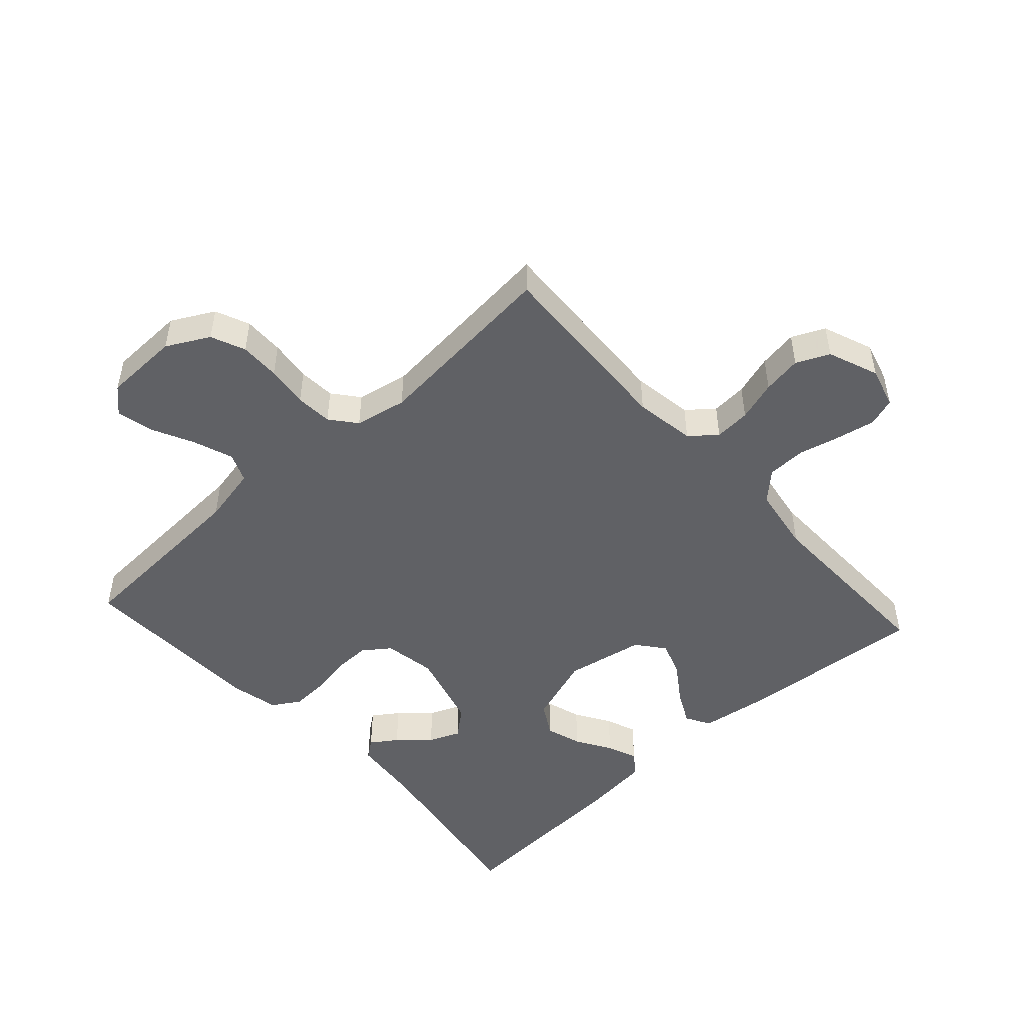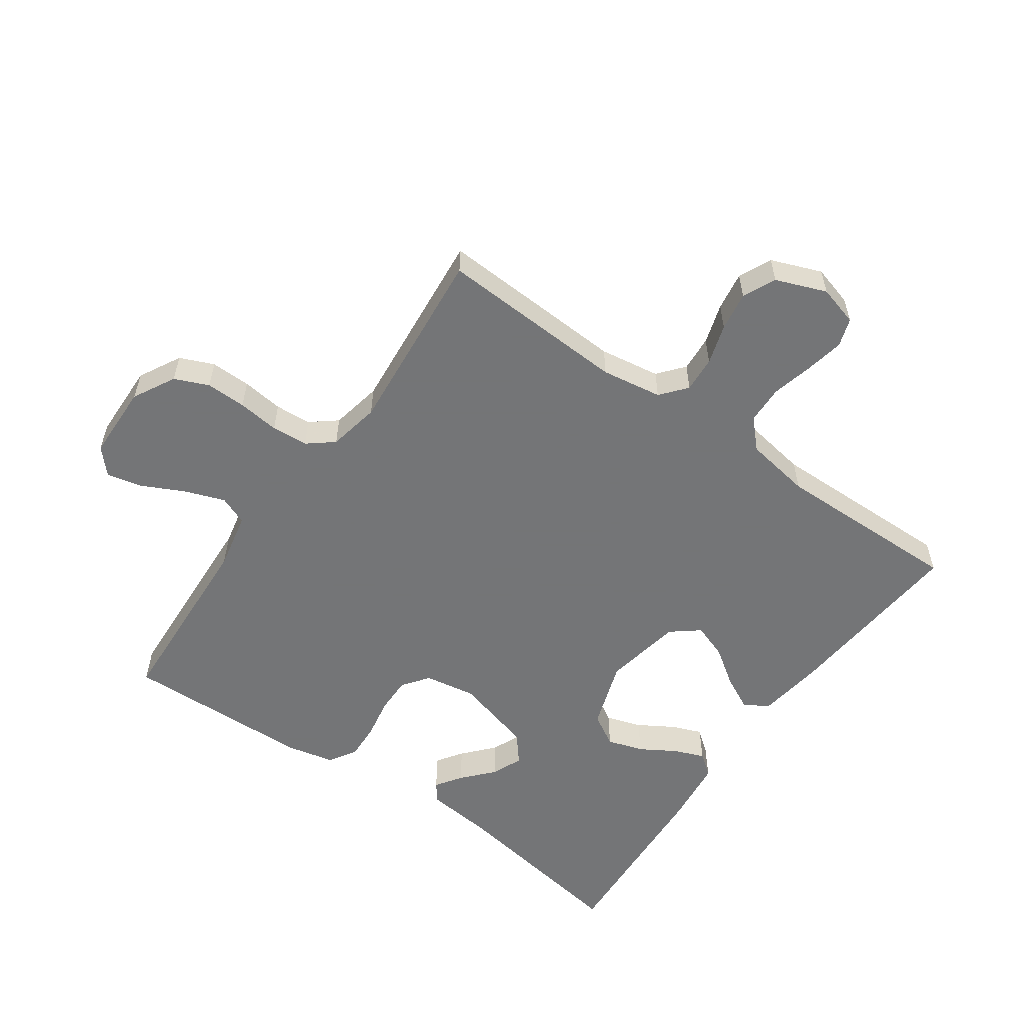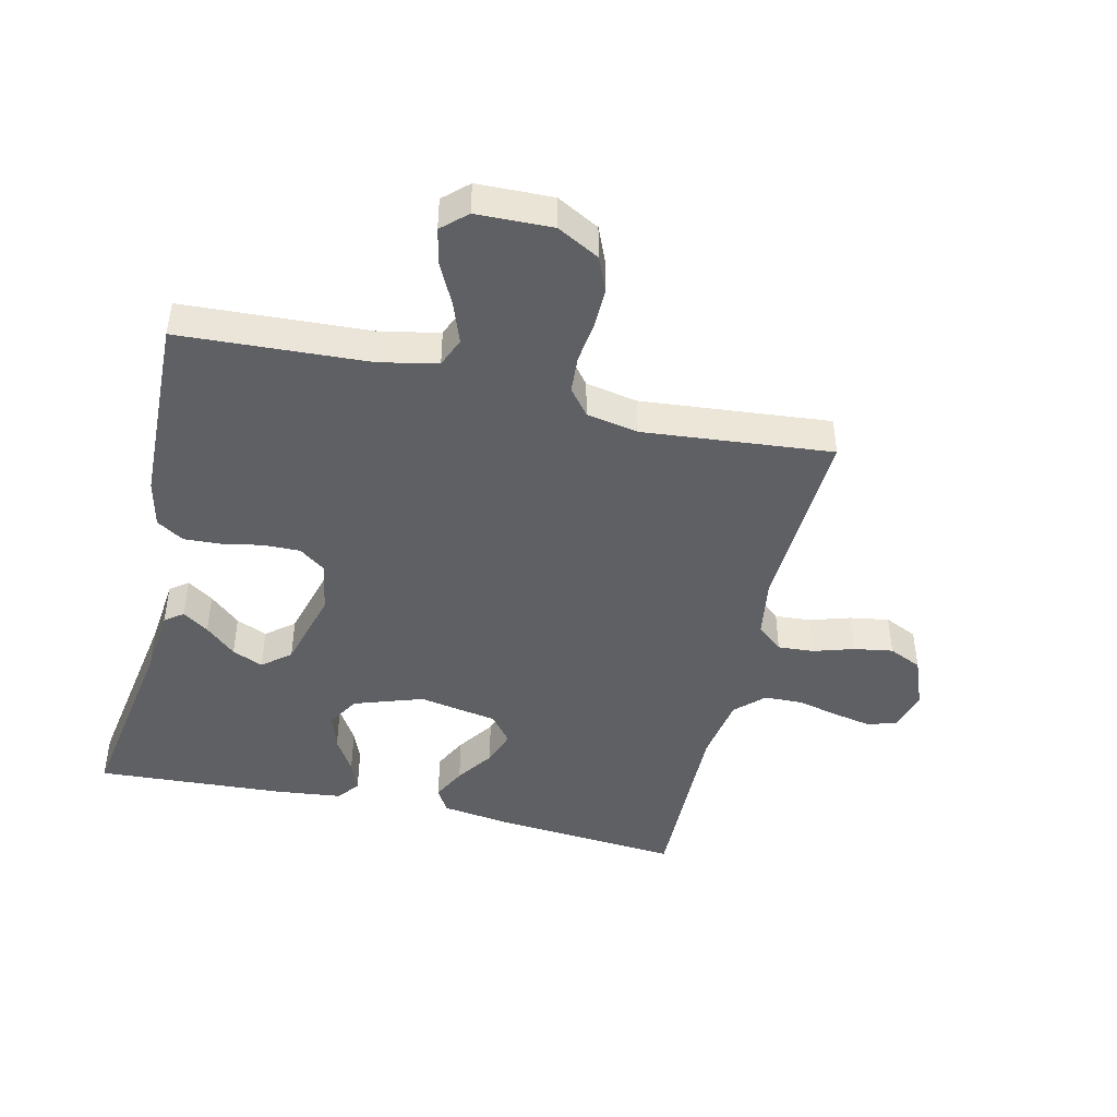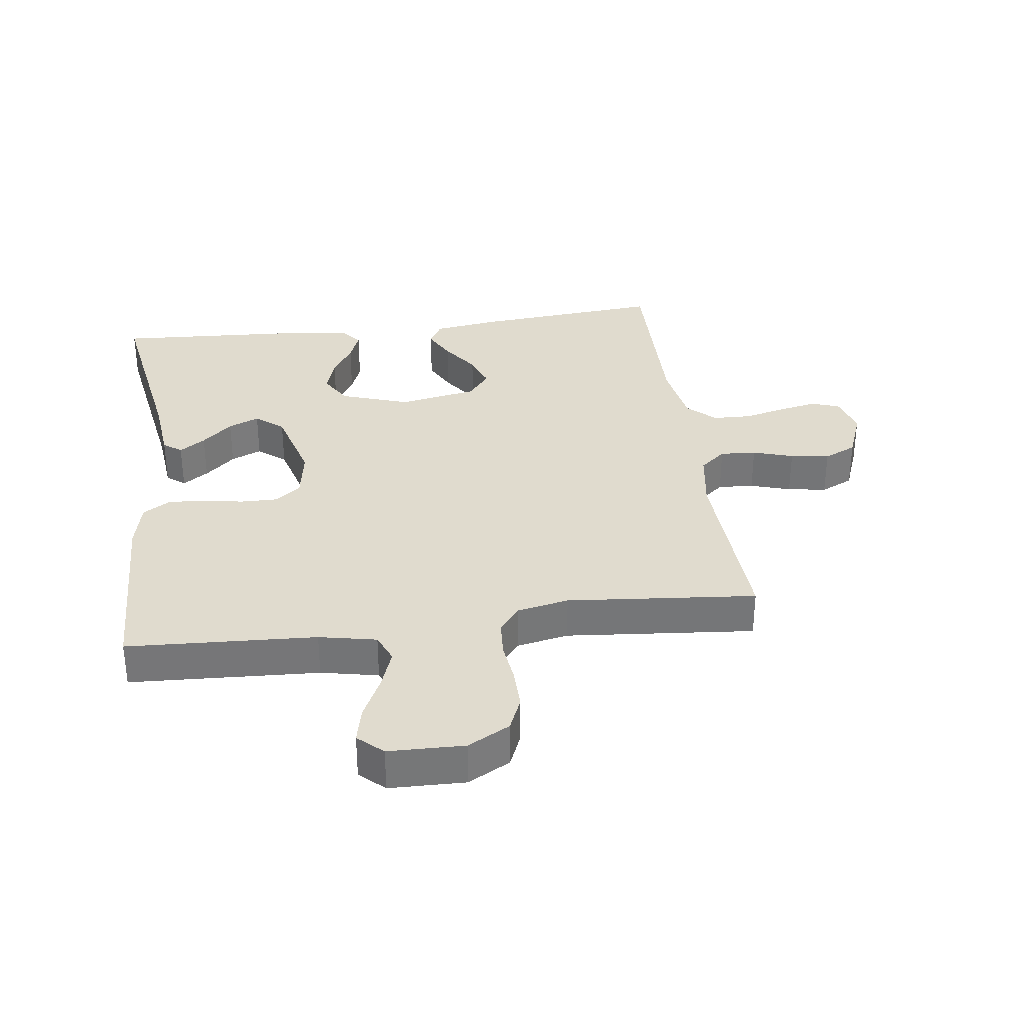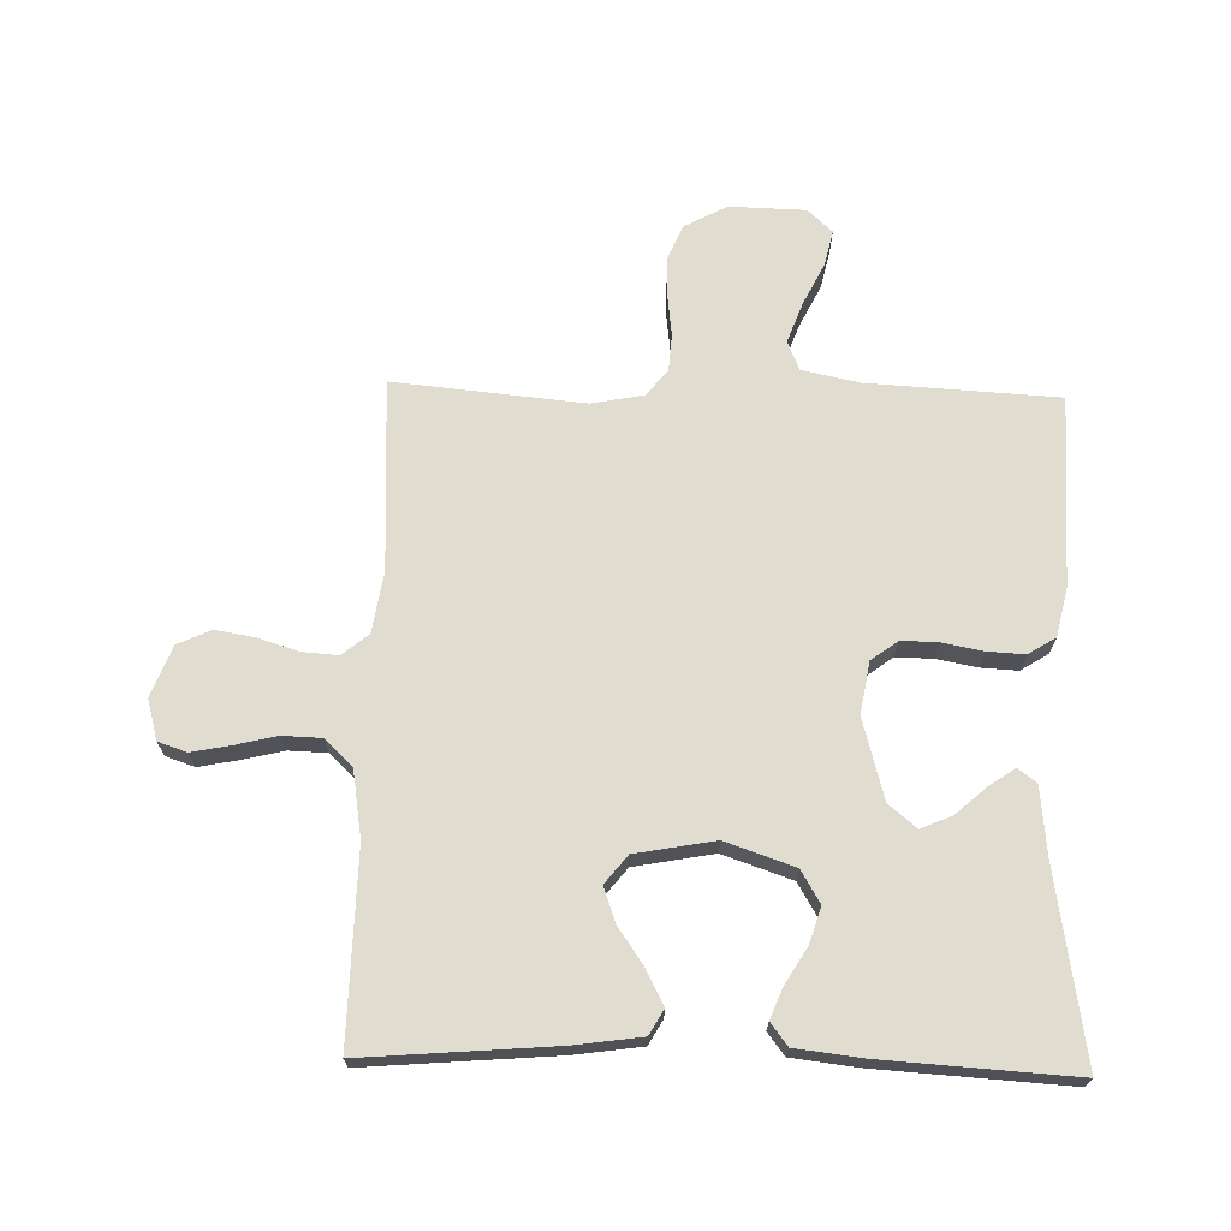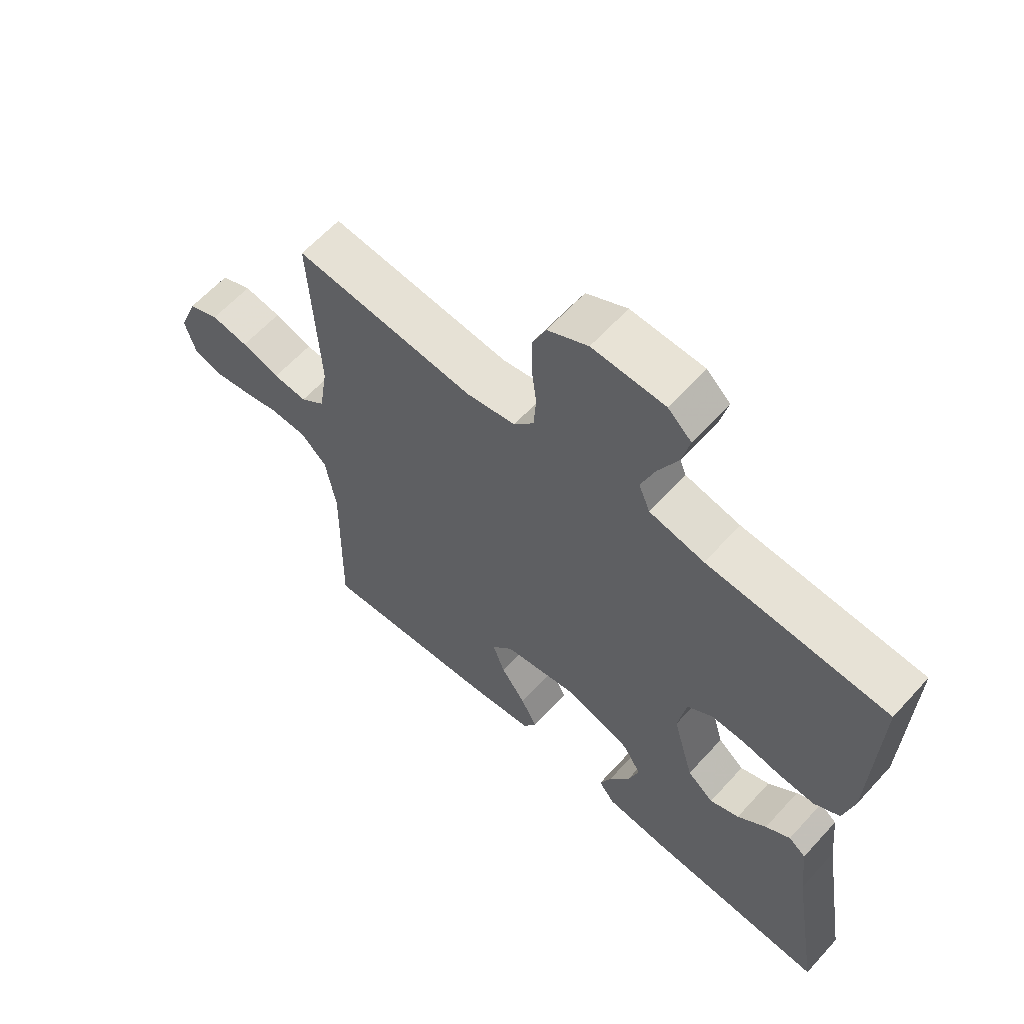
<metadata>
{"format":"obj","ext":"obj","renderer":"f3d","projection":"perspective","resolution":1024,"background":"white","views":[{"elev":-49.1,"azim":42.3,"up":"+Y"},{"elev":-56.4,"azim":54.8,"up":"+Y"},{"elev":-45.1,"azim":-13.1,"up":"+Y"},{"elev":33.4,"azim":-7.7,"up":"+Y"},{"elev":69.5,"azim":-178.5,"up":"+Y"},{"elev":62.0,"azim":-137.8,"up":"+Z"}]}
</metadata>
<code>
v 0.5 0.07 0.5
v 0.485 0.07 0.2
v 0.5 0.07 0.104
v 0.541 0.07 0.07
v 0.598 0.07 0.074
v 0.662 0.07 0.094
v 0.724 0.07 0.104
v 0.776 0.07 0.08
v 0.807 0.07 0
v 0.789 0.07 -0.064
v 0.744 0.07 -0.079
v 0.683 0.07 -0.067
v 0.617 0.07 -0.051
v 0.556 0.07 -0.053
v 0.512 0.07 -0.095
v 0.495 0.07 -0.2
v 0.5 0.07 -0.5
v 0.2 0.07 -0.475
v 0.094 0.07 -0.46
v 0.072 0.07 -0.421
v 0.099 0.07 -0.368
v 0.14 0.07 -0.309
v 0.16 0.07 -0.253
v 0.125 0.07 -0.209
v 0 0.07 -0.186
v -0.109 0.07 -0.223
v -0.139 0.07 -0.274
v -0.121 0.07 -0.331
v -0.087 0.07 -0.387
v -0.068 0.07 -0.435
v -0.095 0.07 -0.47
v -0.2 0.07 -0.482
v -0.5 0.07 -0.5
v -0.451 0.07 -0.2
v -0.44 0.07 -0.093
v -0.411 0.07 -0.071
v -0.37 0.07 -0.099
v -0.322 0.07 -0.142
v -0.273 0.07 -0.163
v -0.229 0.07 -0.127
v -0.194 0.07 0
v -0.208 0.07 0.082
v -0.25 0.07 0.113
v -0.308 0.07 0.112
v -0.372 0.07 0.1
v -0.431 0.07 0.097
v -0.474 0.07 0.124
v -0.491 0.07 0.2
v -0.5 0.07 0.5
v -0.2 0.07 0.516
v -0.109 0.07 0.535
v -0.09 0.07 0.581
v -0.113 0.07 0.644
v -0.146 0.07 0.711
v -0.159 0.07 0.768
v -0.12 0.07 0.804
v 0 0.07 0.807
v 0.067 0.07 0.771
v 0.09 0.07 0.717
v 0.089 0.07 0.653
v 0.081 0.07 0.587
v 0.085 0.07 0.529
v 0.118 0.07 0.488
v 0.2 0.07 0.472
v 0.5 0 0.5
v 0.485 0 0.2
v 0.5 0 0.104
v 0.541 0 0.07
v 0.598 0 0.074
v 0.662 0 0.094
v 0.724 0 0.104
v 0.776 0 0.08
v 0.807 0 0
v 0.789 0 -0.064
v 0.744 0 -0.079
v 0.683 0 -0.067
v 0.617 0 -0.051
v 0.556 0 -0.053
v 0.512 0 -0.095
v 0.495 0 -0.2
v 0.5 0 -0.5
v 0.2 0 -0.475
v 0.094 0 -0.46
v 0.072 0 -0.421
v 0.099 0 -0.368
v 0.14 0 -0.309
v 0.16 0 -0.253
v 0.125 0 -0.209
v 0 0 -0.186
v -0.109 0 -0.223
v -0.139 0 -0.274
v -0.121 0 -0.331
v -0.087 0 -0.387
v -0.068 0 -0.435
v -0.095 0 -0.47
v -0.2 0 -0.482
v -0.5 0 -0.5
v -0.451 0 -0.2
v -0.44 0 -0.093
v -0.411 0 -0.071
v -0.37 0 -0.099
v -0.322 0 -0.142
v -0.273 0 -0.163
v -0.229 0 -0.127
v -0.194 0 0
v -0.208 0 0.082
v -0.25 0 0.113
v -0.308 0 0.112
v -0.372 0 0.1
v -0.431 0 0.097
v -0.474 0 0.124
v -0.491 0 0.2
v -0.5 0 0.5
v -0.2 0 0.516
v -0.109 0 0.535
v -0.09 0 0.581
v -0.113 0 0.644
v -0.146 0 0.711
v -0.159 0 0.768
v -0.12 0 0.804
v 0 0 0.807
v 0.067 0 0.771
v 0.09 0 0.717
v 0.089 0 0.653
v 0.081 0 0.587
v 0.085 0 0.529
v 0.118 0 0.488
v 0.2 0 0.472
f 58 59 60 61
f 58 61 62
f 57 58 62
f 56 57 62
f 53 54 55 56
f 52 53 56 62
f 51 52 62 63
f 47 48 49 50
f 47 50 51 63
f 44 45 46 47
f 43 44 47 63
f 35 36 37 38
f 34 35 38 39
f 33 34 39
f 32 33 39 40
f 28 29 30 31
f 27 28 31 32
f 19 20 21 22
f 19 22 23
f 16 17 18 19
f 15 16 19 23
f 14 15 23 24
f 10 11 12 13
f 8 9 10 13
f 8 13 14
f 5 6 7 8
f 4 5 8 14
f 3 4 14 24
f 64 1 2
f 42 43 63 64
f 41 42 64 2
f 27 32 40 41
f 26 27 41
f 25 26 41 2
f 2 3 24 25
f 125 124 123 122
f 126 125 122
f 126 122 121
f 126 121 120
f 120 119 118 117
f 126 120 117 116
f 127 126 116 115
f 114 113 112 111
f 127 115 114 111
f 111 110 109 108
f 127 111 108 107
f 102 101 100 99
f 103 102 99 98
f 103 98 97
f 104 103 97 96
f 95 94 93 92
f 96 95 92 91
f 86 85 84 83
f 87 86 83
f 83 82 81 80
f 87 83 80 79
f 88 87 79 78
f 77 76 75 74
f 77 74 73 72
f 78 77 72
f 72 71 70 69
f 78 72 69 68
f 88 78 68 67
f 66 65 128
f 128 127 107 106
f 66 128 106 105
f 105 104 96 91
f 105 91 90
f 66 105 90 89
f 89 88 67 66
f 1 65 66 2
f 2 66 67 3
f 3 67 68 4
f 4 68 69 5
f 5 69 70 6
f 6 70 71 7
f 7 71 72 8
f 8 72 73 9
f 9 73 74 10
f 10 74 75 11
f 11 75 76 12
f 12 76 77 13
f 13 77 78 14
f 14 78 79 15
f 15 79 80 16
f 16 80 81 17
f 17 81 82 18
f 18 82 83 19
f 19 83 84 20
f 20 84 85 21
f 21 85 86 22
f 22 86 87 23
f 23 87 88 24
f 24 88 89 25
f 25 89 90 26
f 26 90 91 27
f 27 91 92 28
f 28 92 93 29
f 29 93 94 30
f 30 94 95 31
f 31 95 96 32
f 32 96 97 33
f 33 97 98 34
f 34 98 99 35
f 35 99 100 36
f 36 100 101 37
f 37 101 102 38
f 38 102 103 39
f 39 103 104 40
f 40 104 105 41
f 41 105 106 42
f 42 106 107 43
f 43 107 108 44
f 44 108 109 45
f 45 109 110 46
f 46 110 111 47
f 47 111 112 48
f 48 112 113 49
f 49 113 114 50
f 50 114 115 51
f 51 115 116 52
f 52 116 117 53
f 53 117 118 54
f 54 118 119 55
f 55 119 120 56
f 56 120 121 57
f 57 121 122 58
f 58 122 123 59
f 59 123 124 60
f 60 124 125 61
f 61 125 126 62
f 62 126 127 63
f 63 127 128 64
f 64 128 65 1

</code>
